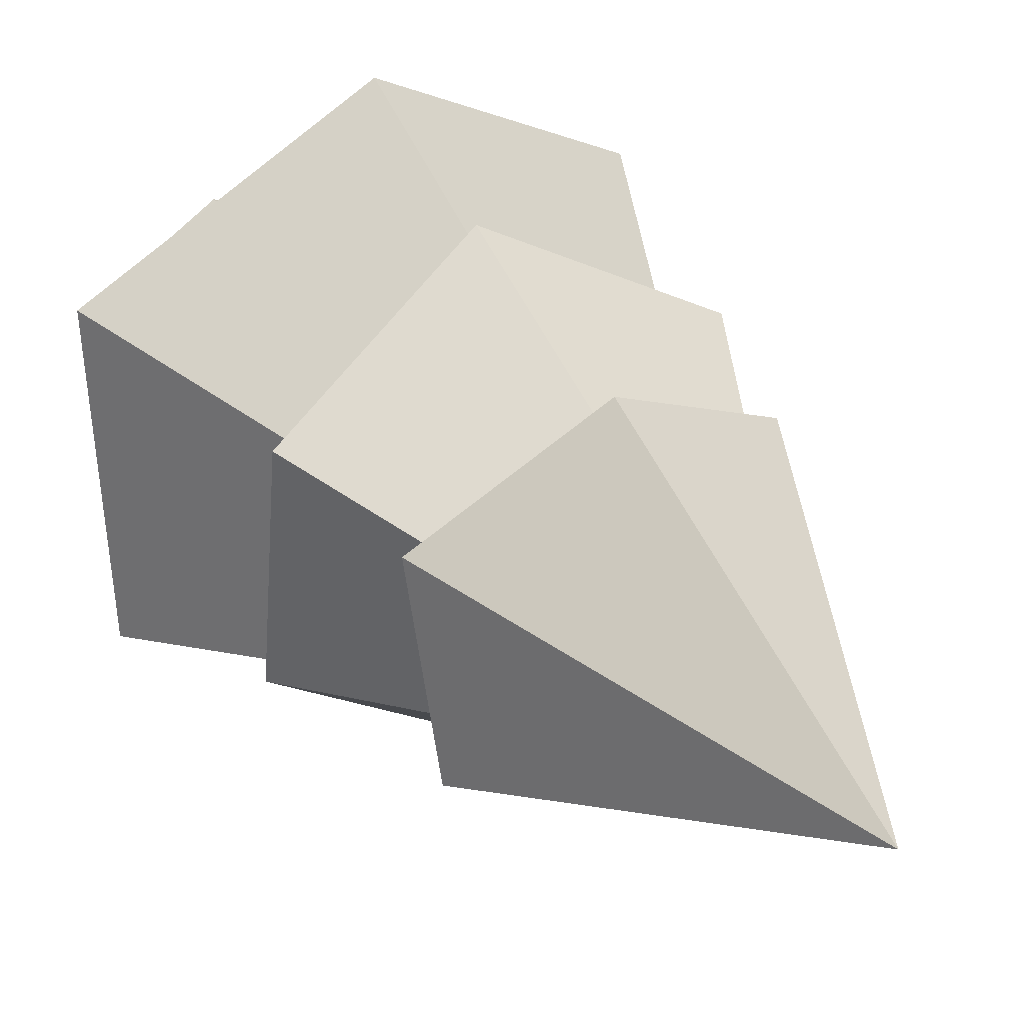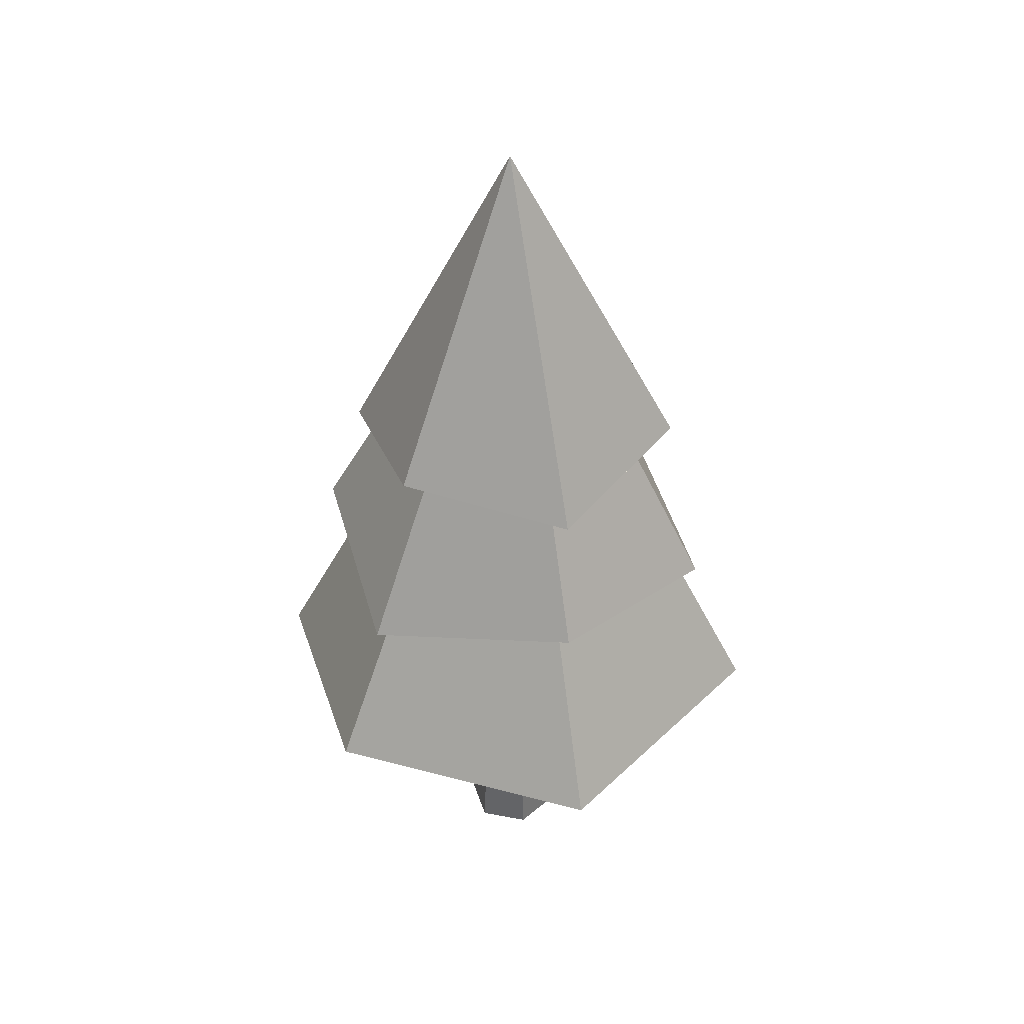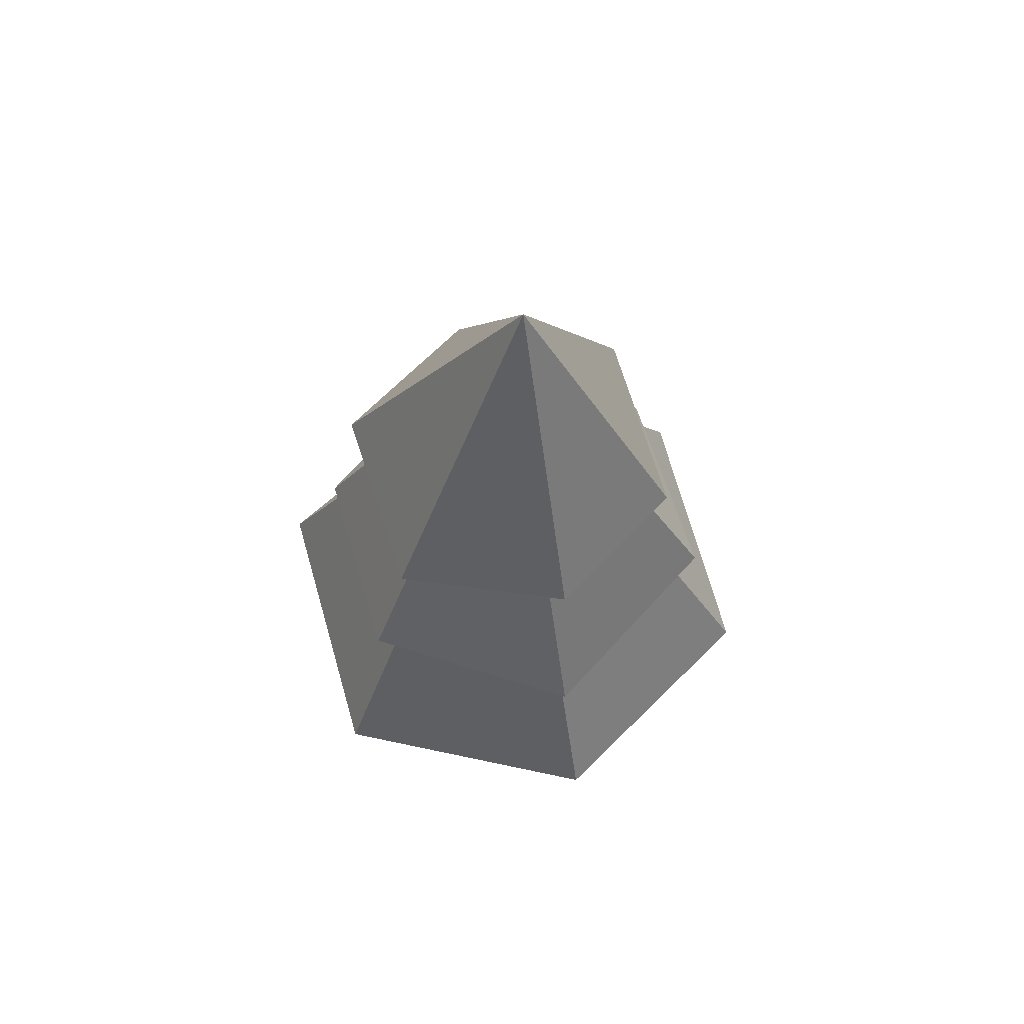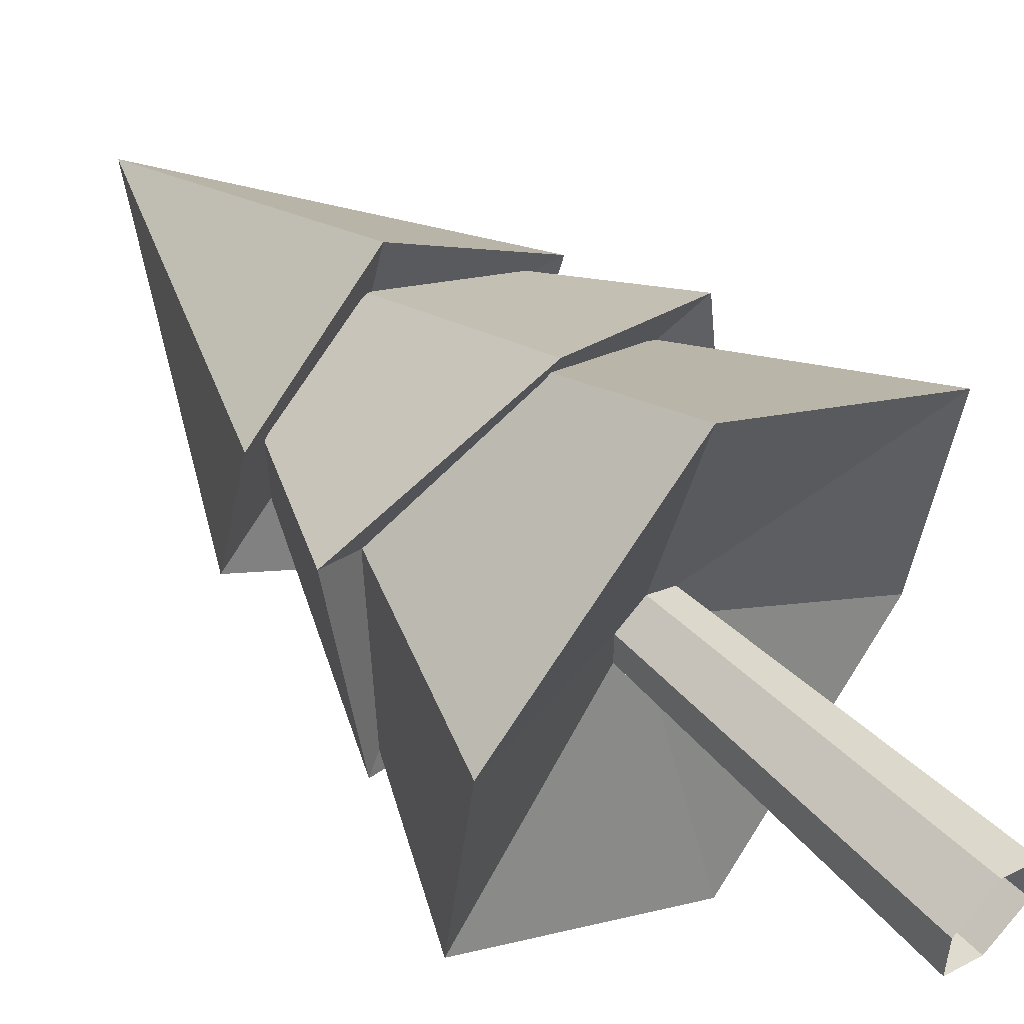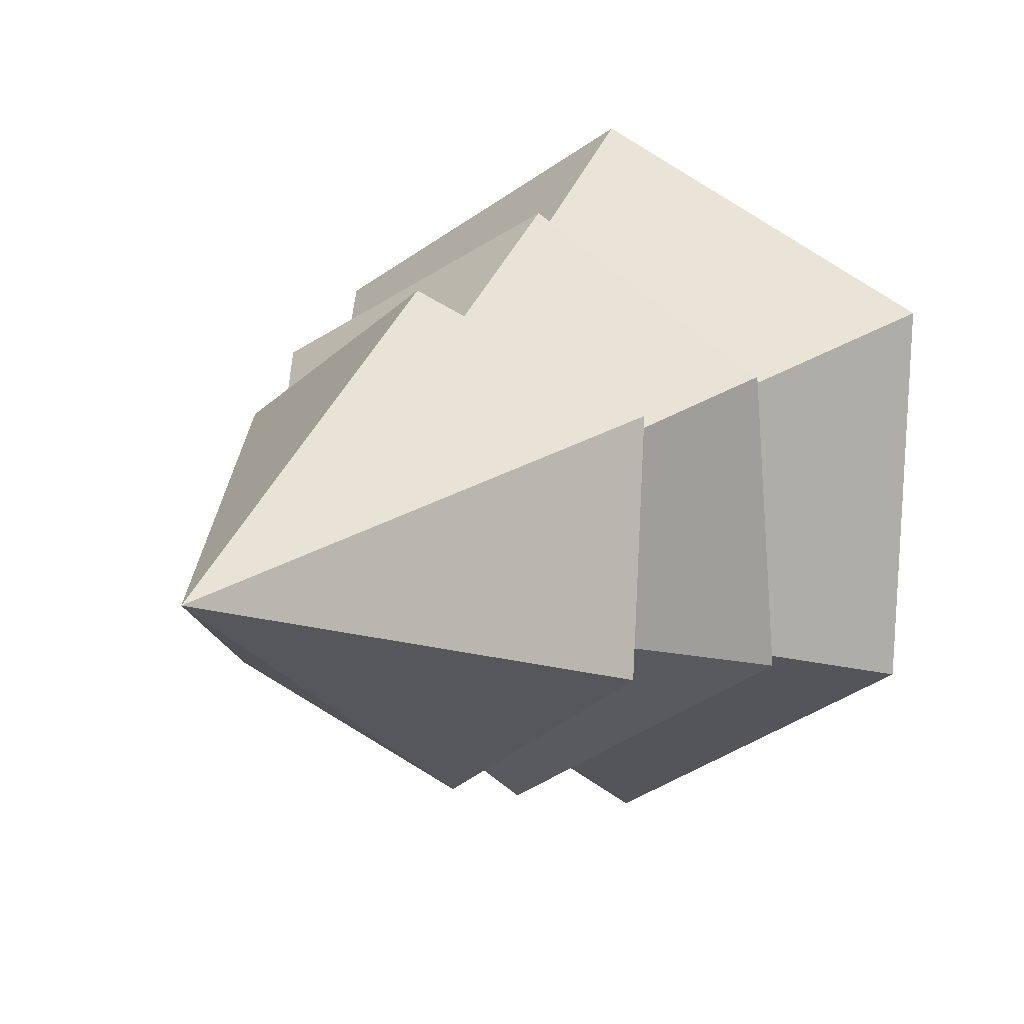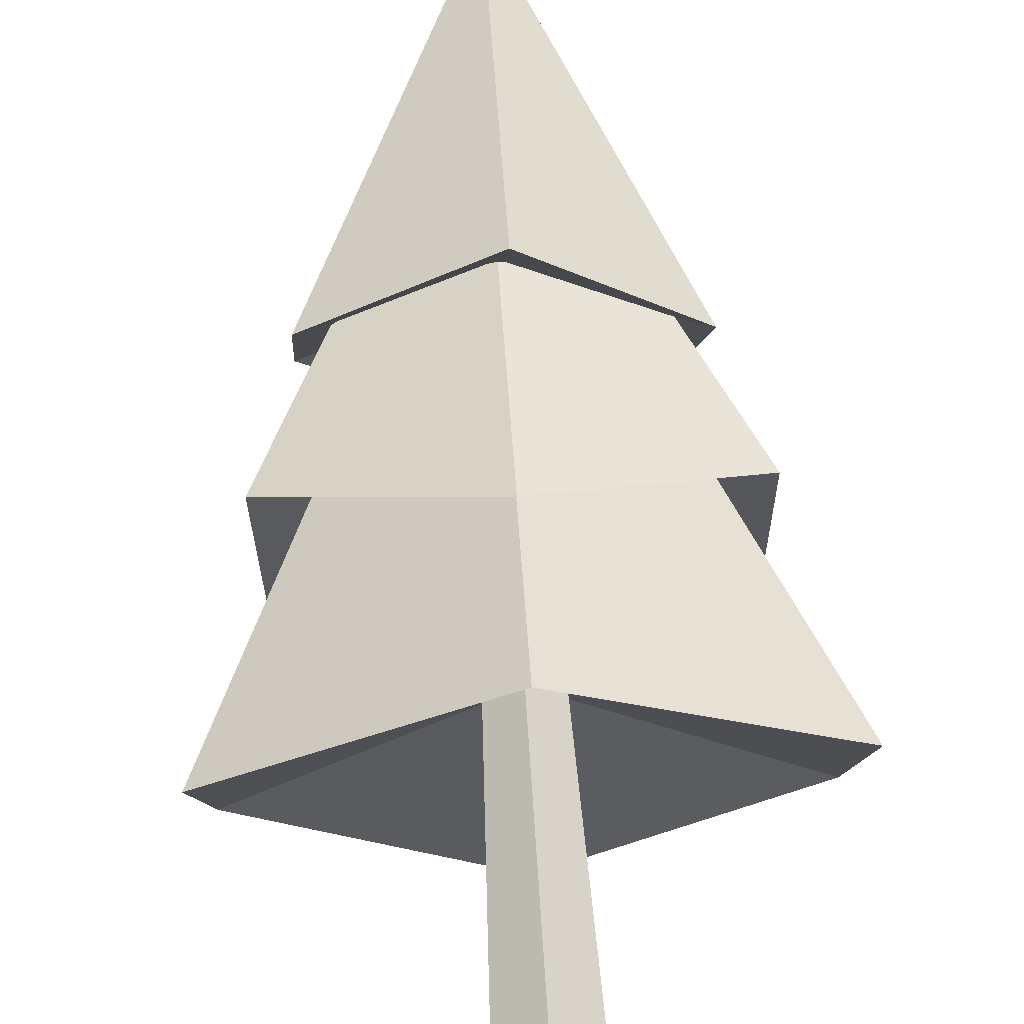
<metadata>
{"format":"obj","ext":"obj","renderer":"f3d","projection":"perspective","resolution":1024,"background":"white","views":[{"elev":33.3,"azim":148.0,"up":"+Z"},{"elev":39.0,"azim":43.6,"up":"+Y"},{"elev":65.7,"azim":-16.1,"up":"+Y"},{"elev":52.6,"azim":-43.2,"up":"+Z"},{"elev":9.1,"azim":-155.9,"up":"+Z"},{"elev":74.9,"azim":-3.8,"up":"+Z"}]}
</metadata>
<code>
o Cone.001_Cone.002
v -0.7294 2.851 0.45
v 0.03778 4.561 0.05408
v -0.7683 3.032 -0.3985
v -0.05321 2.901 -0.869
v 0.7119 2.982 -0.4751
v 0.751 2.808 0.3737
v 0.03691 2.976 0.8457
v -0.9098 2.059 -0.5253
v 0 4.162 1e-06
v 0 2.238 -1.051
v 0.9098 2.078 -0.5253
v 0.9098 2.223 0.5253
v 0 2.053 1.051
v -0.9098 2.258 0.5253
v 0 1.181 -1.329
v 0 3.851 1e-06
v 1.151 1.369 -0.6644
v 1.151 1.233 0.6644
v 0 1.366 1.329
v -1.151 1.232 0.6644
v -1.151 1.401 -0.6644
v -0.1456 3.122 0.08805
v 0.005561 3.114 0.1652
v -0.1541 3.129 -0.08144
v 0.1396 3.121 -0.09654
v -0.0115 3.129 -0.1737
v 0.1482 3.114 0.07295
v -0.1805 2.393 -0.1042
v -0.1805 2.393 0.1042
v 0 2.393 -0.2084
v 0.1805 2.393 0.1042
v 0.1805 2.393 -0.1042
v 0 2.393 0.2084
v 0 1.613 -0.1732
v -0.15 1.613 -0.08658
v 0.15 1.613 -0.08658
v 0 1.613 0.1732
v 0.15 1.613 0.08658
v -0.15 1.613 0.08658
v 0 0.01153 -0.2465
v -0.2135 0.01153 -0.1233
v -0.2135 0.01153 0.1233
v 0 0.01153 0.2465
v 0.2135 0.01153 0.1233
v 0.2135 0.01153 -0.1233
f 35 34 40 41
f 37 39 42 43
f 36 38 44 45
f 39 35 41 42
f 38 37 43 44
f 34 36 45 40
f 7 1 22 23
f 1 3 24 22
f 4 5 25 26
f 3 4 26 24
f 6 7 23 27
f 5 6 27 25
f 14 8 28 29
f 8 10 30 28
f 11 12 31 32
f 10 11 32 30
f 13 14 29 33
f 12 13 33 31
f 21 15 34 35
f 15 17 36 34
f 18 19 37 38
f 17 18 38 36
f 20 21 35 39
f 19 20 39 37
f 1 2 3
f 3 2 4
f 4 2 5
f 5 2 6
f 6 2 7
f 7 2 1
f 8 9 10
f 10 9 11
f 11 9 12
f 12 9 13
f 13 9 14
f 14 9 8
f 15 16 17
f 17 16 18
f 18 16 19
f 19 16 20
f 20 16 21
f 21 16 15

</code>
